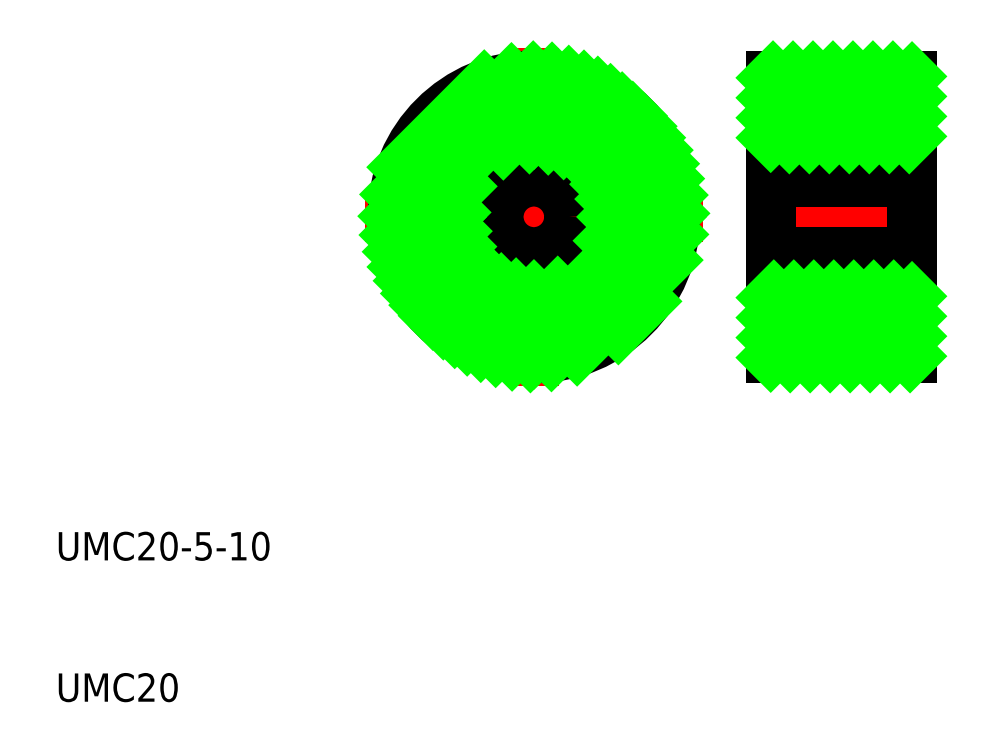
<metadata>
{"format":"dxf","ext":"dxf","renderer":"ezdxf+matplotlib","layout":"modelspace","background":"white","min_lineweight":24,"dpi":150}
</metadata>
<code>
0
SECTION
2
ENTITIES
0
TEXT
8
0
10
93.55
20
110
30
0
40
2
1
UMC20-5-10
0
TEXT
8
0
10
93.55
20
99.99
30
0
40
2
1
UMC20
0
LINE
8
CENTER
10
115.4
20
134.3
30
0
11
139.3
21
134.3
31
0
0
LINE
8
CENTER
10
127.4
20
146.3
30
0
11
127.4
21
122.3
31
0
0
CIRCLE
8
0
10
127.4
20
134.3
30
0
40
10
0
CIRCLE
8
0
10
127.4
20
134.3
30
0
40
5.5
0
CIRCLE
8
0
10
127.4
20
134.3
30
0
40
2.5
0
LINE
8
0
10
144.1
20
144.3
30
0
11
154.1
21
144.3
31
0
0
LINE
8
0
10
144.1
20
124.3
30
0
11
154.1
21
124.3
31
0
0
LINE
8
CENTER
10
142.7
20
134.3
30
0
11
155.8
21
134.3
31
0
0
LINE
8
0
10
144.1
20
144.3
30
0
11
144.1
21
124.3
31
0
0
LINE
8
0
10
154.1
20
144.3
30
0
11
154.1
21
124.3
31
0
0
LINE
8
0
10
144.1
20
139.8
30
0
11
154.1
21
139.8
31
0
0
LINE
8
0
10
144.1
20
136.8
30
0
11
154.1
21
136.8
31
0
0
LINE
8
0
10
144.1
20
131.8
30
0
11
154.1
21
131.8
31
0
0
LINE
8
0
10
144.1
20
128.8
30
0
11
154.1
21
128.8
31
0
0
INSERT
8
0
2
*X2
10
0
20
0
30
0
0
ENDSEC
0
EOF

</code>
